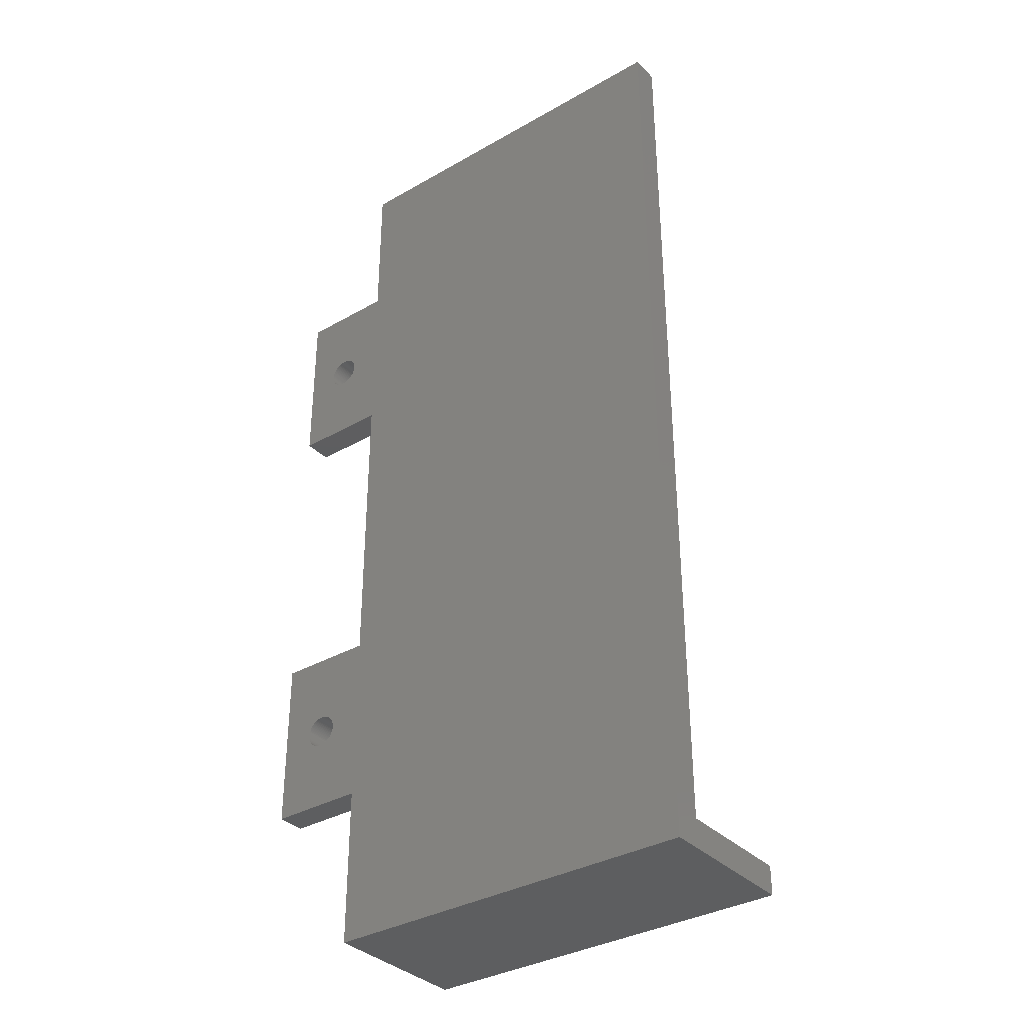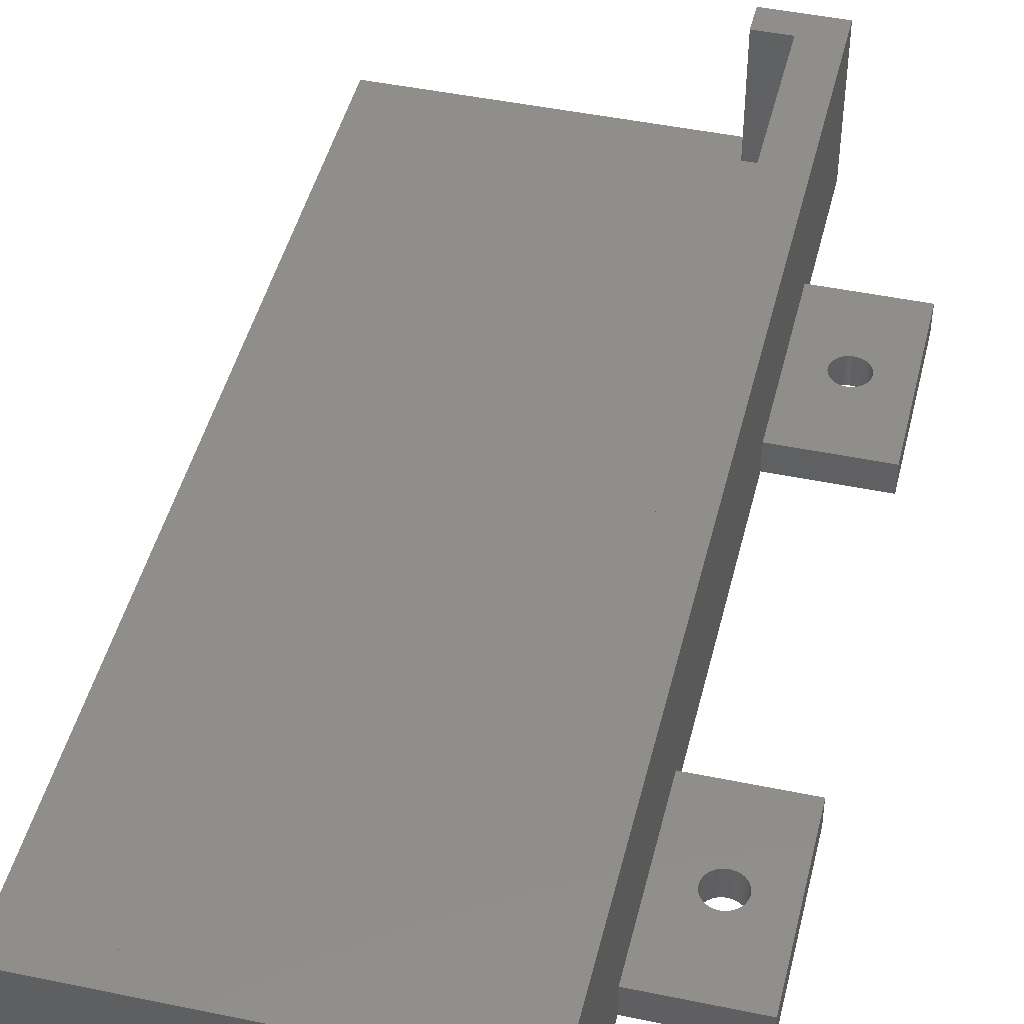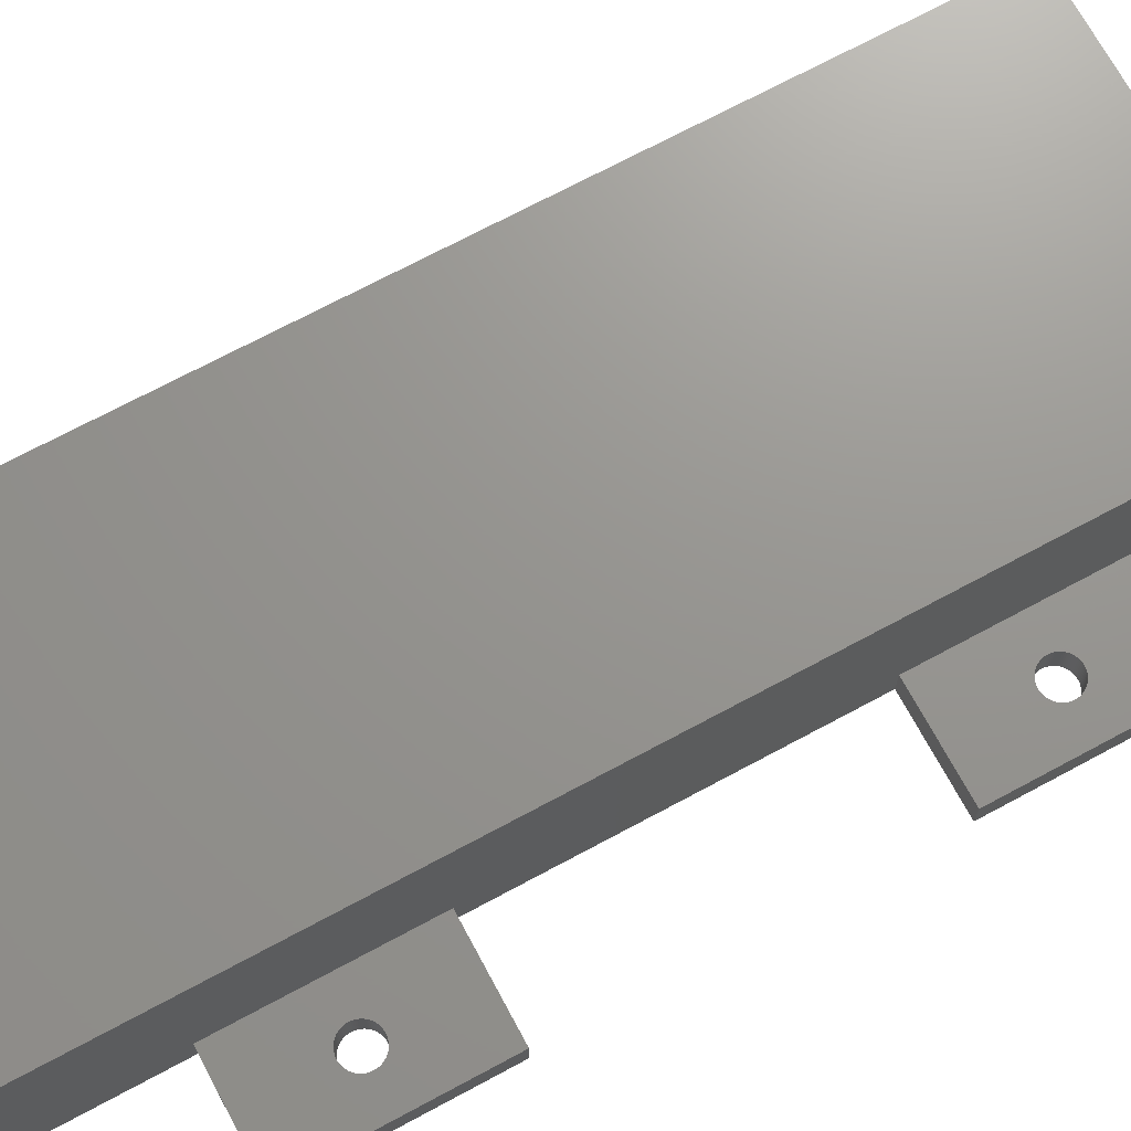
<metadata>
{"format":"stl","ext":"stl","renderer":"f3d","projection":"perspective","resolution":1024,"background":"white","views":[{"elev":-34.9,"azim":-142.6,"up":"+Y"},{"elev":45.5,"azim":13.5,"up":"+Z"},{"elev":70.7,"azim":61.7,"up":"+Z"}]}
</metadata>
<code>
# stl→obj: 354 verts, 712 faces
v -20 50.5 -5
v -20 50.5 -8
v -20 -47.5 -5
v -20 -50.5 -8
v -20 -50.5 8
v -20 -47.5 8
v 20 -50.5 -8
v 20 -50.5 8
v 20 34 -8
v 20 50.5 -8
v 20 -34 -8
v 23.35 -24.6 -8
v 23.32 -24.73 -8
v 23.55 -24.11 -8
v 23.49 -24.23 -8
v 20 -16 -8
v 20 16 -8
v 23.31 -24.87 -8
v 23.38 -24.47 -8
v 25.77 -26.51 -8
v 25.89 -26.45 -8
v 25.53 -26.62 -8
v 25.65 -26.57 -8
v 25.27 -26.68 -8
v 25.4 -26.65 -8
v 25 -26.7 -8
v 25.13 -26.69 -8
v 24.73 -26.68 -8
v 24.87 -26.69 -8
v 24.6 -26.65 -8
v 24.35 -26.57 -8
v 24.47 -26.62 -8
v 24.11 -26.45 -8
v 24.23 -26.51 -8
v 23.9 -26.29 -8
v 24 -26.38 -8
v 23.71 -26.1 -8
v 23.8 -26.2 -8
v 26.68 -25.27 -8
v 30 -16 -8
v 26.65 -25.4 -8
v 26.69 -25.13 -8
v 26.7 -25 -8
v 26.69 -24.87 -8
v 26.68 -24.73 -8
v 26.65 -24.6 -8
v 26.62 -24.47 -8
v 26.57 -24.35 -8
v 26.51 -24.23 -8
v 26.45 -24.11 -8
v 26.38 -24 -8
v 26.29 -23.9 -8
v 26.2 -23.8 -8
v 26.1 -23.71 -8
v 26 -23.62 -8
v 25.89 -23.55 -8
v 25.77 -23.49 -8
v 25.65 -23.43 -8
v 25.53 -23.38 -8
v 25.4 -23.35 -8
v 23.3 -25 -8
v 24.23 23.49 -8
v 24.11 23.55 -8
v 23.31 -25.13 -8
v 23.32 -25.27 -8
v 23.35 -25.4 -8
v 23.38 -25.53 -8
v 23.43 -25.65 -8
v 23.49 -25.77 -8
v 23.55 -25.89 -8
v 23.62 -26 -8
v 23.43 -24.35 -8
v 26 -26.38 -8
v 23.3 25 -8
v 24.47 26.62 -8
v 30 34 -8
v 24.6 26.65 -8
v 23.31 24.87 -8
v 23.32 24.73 -8
v 24.73 26.68 -8
v 23.35 24.6 -8
v 24.87 26.69 -8
v 23.38 24.47 -8
v 25 26.7 -8
v 23.43 24.35 -8
v 23.49 24.23 -8
v 25.13 26.69 -8
v 23.55 24.11 -8
v 25.27 26.68 -8
v 23.62 24 -8
v 25.4 26.65 -8
v 23.71 23.9 -8
v 23.8 23.8 -8
v 25.53 26.62 -8
v 23.9 23.71 -8
v 25.65 26.57 -8
v 24 23.62 -8
v 25.77 26.51 -8
v 26.65 24.6 -8
v 26.62 24.47 -8
v 25.27 -23.32 -8
v 25.89 26.45 -8
v 25.13 -23.31 -8
v 26 26.38 -8
v 25 -23.3 -8
v 24.87 -23.31 -8
v 26.1 26.29 -8
v 24.73 -23.32 -8
v 26.2 26.2 -8
v 24.6 -23.35 -8
v 26.29 26.1 -8
v 24.47 -23.38 -8
v 24.35 -23.43 -8
v 26.38 26 -8
v 24.23 -23.49 -8
v 26.45 25.89 -8
v 24.11 -23.55 -8
v 26.51 25.77 -8
v 26.57 25.65 -8
v 24 -23.62 -8
v 26.62 25.53 -8
v 26.65 25.4 -8
v 23.9 -23.71 -8
v 26.68 25.27 -8
v 26.69 25.13 -8
v 23.8 -23.8 -8
v 26.7 25 -8
v 23.71 -23.9 -8
v 26.69 24.87 -8
v 26.68 24.73 -8
v 24.35 26.57 -8
v 24.23 26.51 -8
v 24.11 26.45 -8
v 24 26.38 -8
v 23.9 26.29 -8
v 23.8 26.2 -8
v 23.71 26.1 -8
v 23.62 26 -8
v 23.55 25.89 -8
v 23.49 25.77 -8
v 23.43 25.65 -8
v 23.38 25.53 -8
v 23.35 25.4 -8
v 23.32 25.27 -8
v 23.31 25.13 -8
v 24.35 23.43 -8
v 24.47 23.38 -8
v 24.6 23.35 -8
v 24.73 23.32 -8
v 24.87 23.31 -8
v 25 23.3 -8
v 25.13 23.31 -8
v 25.27 23.32 -8
v 25.4 23.35 -8
v 25.53 23.38 -8
v 25.65 23.43 -8
v 25.77 23.49 -8
v 25.89 23.55 -8
v 26 23.62 -8
v 26.1 23.71 -8
v 26.2 23.8 -8
v 26.29 23.9 -8
v 30 16 -8
v 26.57 24.35 -8
v 26.51 24.23 -8
v 26.45 24.11 -8
v 26.38 24 -8
v 26.1 -26.29 -8
v 26.2 -26.2 -8
v 26.62 -25.53 -8
v 26.29 -26.1 -8
v 30 -34 -8
v 23.62 -24 -8
v 26.57 -25.65 -8
v 26.51 -25.77 -8
v 26.45 -25.89 -8
v 26.38 -26 -8
v 12.5 50.5 -5
v 12.5 50.5 8
v 20 50.5 8
v 16 -47.5 -5
v 16 47.5 -5
v 12.5 47.5 -5
v 16 -47.5 8
v 12.5 47.5 8
v 16 47.5 8
v 20 -16 -5
v 20 -34 -5
v 20 16 -5
v 20 34 -5
v 30 -34 -5
v 30 -16 -5
v 30 16 -5
v 30 34 -5
v 23.31 -24.87 -5
v 23.3 -25 -5
v 23.31 -25.13 -5
v 23.32 -24.73 -5
v 23.35 -24.6 -5
v 23.38 -24.47 -5
v 23.43 -24.35 -5
v 23.49 -24.23 -5
v 23.55 -24.11 -5
v 23.62 -24 -5
v 23.71 -23.9 -5
v 23.8 -23.8 -5
v 23.9 -23.71 -5
v 24 -23.62 -5
v 24.11 -23.55 -5
v 24.23 -23.49 -5
v 24.35 -23.43 -5
v 24.47 -23.38 -5
v 24.6 -23.35 -5
v 24.73 -23.32 -5
v 24.87 -23.31 -5
v 25 -23.3 -5
v 25.13 -23.31 -5
v 25.27 -23.32 -5
v 25.4 -23.35 -5
v 25.53 -23.38 -5
v 25.65 -23.43 -5
v 25.77 -23.49 -5
v 25.89 -23.55 -5
v 26 -23.62 -5
v 26.1 -23.71 -5
v 26.2 -23.8 -5
v 26.29 -23.9 -5
v 26.38 -24 -5
v 26.45 -24.11 -5
v 26.51 -24.23 -5
v 26.57 -24.35 -5
v 26.62 -24.47 -5
v 26.65 -24.6 -5
v 26.68 -24.73 -5
v 26.69 -24.87 -5
v 26.7 -25 -5
v 26.69 -25.13 -5
v 26.68 -25.27 -5
v 26.65 -25.4 -5
v 26.62 -25.53 -5
v 26.57 -25.65 -5
v 26.51 -25.77 -5
v 26.45 -25.89 -5
v 26.38 -26 -5
v 26.29 -26.1 -5
v 26.2 -26.2 -5
v 26.1 -26.29 -5
v 26 -26.38 -5
v 25.89 -26.45 -5
v 25.77 -26.51 -5
v 25.65 -26.57 -5
v 25.53 -26.62 -5
v 25.4 -26.65 -5
v 25.27 -26.68 -5
v 25.13 -26.69 -5
v 25 -26.7 -5
v 24.87 -26.69 -5
v 24.73 -26.68 -5
v 24.6 -26.65 -5
v 24.47 -26.62 -5
v 24.35 -26.57 -5
v 24.23 -26.51 -5
v 24.11 -26.45 -5
v 24 -26.38 -5
v 23.9 -26.29 -5
v 23.8 -26.2 -5
v 23.71 -26.1 -5
v 23.62 -26 -5
v 23.55 -25.89 -5
v 23.49 -25.77 -5
v 23.43 -25.65 -5
v 23.38 -25.53 -5
v 23.35 -25.4 -5
v 23.32 -25.27 -5
v 23.31 25.13 -5
v 23.3 25 -5
v 23.31 24.87 -5
v 23.32 25.27 -5
v 23.35 25.4 -5
v 23.38 25.53 -5
v 23.43 25.65 -5
v 23.49 25.77 -5
v 23.55 25.89 -5
v 23.62 26 -5
v 23.71 26.1 -5
v 23.8 26.2 -5
v 23.9 26.29 -5
v 24 26.38 -5
v 24.11 26.45 -5
v 24.23 26.51 -5
v 24.35 26.57 -5
v 24.47 26.62 -5
v 24.6 26.65 -5
v 24.73 26.68 -5
v 24.87 26.69 -5
v 25 26.7 -5
v 25.13 26.69 -5
v 25.27 26.68 -5
v 25.4 26.65 -5
v 25.53 26.62 -5
v 25.65 26.57 -5
v 25.77 26.51 -5
v 25.89 26.45 -5
v 26 26.38 -5
v 26.1 26.29 -5
v 26.2 26.2 -5
v 26.29 26.1 -5
v 26.38 26 -5
v 26.45 25.89 -5
v 26.51 25.77 -5
v 26.57 25.65 -5
v 26.62 25.53 -5
v 26.65 25.4 -5
v 26.68 25.27 -5
v 26.69 25.13 -5
v 26.7 25 -5
v 26.69 24.87 -5
v 26.68 24.73 -5
v 26.65 24.6 -5
v 26.62 24.47 -5
v 26.57 24.35 -5
v 26.51 24.23 -5
v 26.45 24.11 -5
v 26.38 24 -5
v 26.29 23.9 -5
v 26.2 23.8 -5
v 26.1 23.71 -5
v 26 23.62 -5
v 25.89 23.55 -5
v 25.77 23.49 -5
v 25.65 23.43 -5
v 25.53 23.38 -5
v 25.4 23.35 -5
v 25.27 23.32 -5
v 25.13 23.31 -5
v 25 23.3 -5
v 24.87 23.31 -5
v 24.73 23.32 -5
v 24.6 23.35 -5
v 24.47 23.38 -5
v 24.35 23.43 -5
v 24.23 23.49 -5
v 24.11 23.55 -5
v 24 23.62 -5
v 23.9 23.71 -5
v 23.8 23.8 -5
v 23.71 23.9 -5
v 23.62 24 -5
v 23.55 24.11 -5
v 23.49 24.23 -5
v 23.43 24.35 -5
v 23.38 24.47 -5
v 23.35 24.6 -5
v 23.32 24.73 -5
f 1 2 3
f 4 5 3
f 4 3 2
f 3 5 6
f 5 4 7
f 8 5 7
f 4 2 7
f 9 2 10
f 7 2 11
f 12 13 11
f 14 15 16
f 9 17 2
f 17 16 2
f 11 13 18
f 16 11 2
f 19 11 16
f 11 20 21
f 11 22 23
f 11 24 25
f 11 26 27
f 11 28 29
f 11 30 28
f 11 31 32
f 11 33 34
f 11 35 36
f 11 37 38
f 39 40 41
f 42 40 39
f 43 40 42
f 44 40 43
f 45 40 44
f 46 40 45
f 47 40 46
f 48 40 47
f 49 40 48
f 50 40 49
f 51 40 50
f 52 40 51
f 53 40 52
f 54 40 53
f 55 40 54
f 56 40 55
f 57 40 56
f 58 40 57
f 59 40 58
f 60 40 59
f 11 18 61
f 62 17 63
f 11 61 64
f 11 64 65
f 11 65 66
f 11 66 67
f 11 67 68
f 11 68 69
f 11 69 70
f 11 70 71
f 11 71 37
f 11 38 35
f 11 36 33
f 11 34 31
f 11 32 30
f 11 29 26
f 11 27 24
f 11 25 22
f 11 23 20
f 15 72 16
f 11 21 73
f 72 19 16
f 19 12 11
f 9 74 17
f 75 76 77
f 74 78 17
f 78 79 17
f 77 76 80
f 79 81 17
f 80 76 82
f 81 83 17
f 82 76 84
f 83 85 17
f 85 86 17
f 84 76 87
f 86 88 17
f 87 76 89
f 88 90 17
f 89 76 91
f 90 92 17
f 92 93 17
f 91 76 94
f 93 95 17
f 94 76 96
f 95 97 17
f 96 76 98
f 97 63 17
f 99 76 100
f 40 60 101
f 98 76 102
f 40 101 103
f 102 76 104
f 40 103 105
f 40 105 106
f 104 76 107
f 40 106 108
f 107 76 109
f 40 108 110
f 109 76 111
f 40 110 112
f 40 112 113
f 111 76 114
f 40 113 115
f 114 76 116
f 40 115 117
f 116 76 118
f 118 76 119
f 40 117 120
f 119 76 121
f 121 76 122
f 40 120 123
f 122 76 124
f 124 76 125
f 40 123 126
f 125 76 127
f 40 126 128
f 127 76 129
f 129 76 130
f 130 76 99
f 9 76 75
f 9 75 131
f 9 131 132
f 9 132 133
f 9 133 134
f 9 134 135
f 9 135 136
f 9 136 137
f 9 137 138
f 9 138 139
f 9 139 140
f 9 140 141
f 9 141 142
f 9 142 143
f 9 143 144
f 9 144 145
f 9 145 74
f 17 62 146
f 17 146 147
f 17 147 148
f 17 148 149
f 17 149 150
f 17 150 151
f 17 151 152
f 17 152 153
f 17 153 154
f 17 154 155
f 17 155 156
f 17 156 157
f 17 157 158
f 17 158 159
f 17 159 160
f 17 160 161
f 17 161 162
f 100 76 163
f 164 100 163
f 165 164 163
f 166 165 163
f 167 166 163
f 162 167 163
f 17 162 163
f 11 73 168
f 11 168 169
f 41 40 170
f 11 169 171
f 170 40 172
f 173 14 16
f 128 173 16
f 40 128 16
f 174 170 172
f 175 174 172
f 176 175 172
f 177 176 172
f 171 177 172
f 11 171 172
f 2 1 10
f 10 1 178
f 10 178 179
f 10 179 180
f 181 182 183
f 1 181 183
f 178 1 183
f 1 3 181
f 184 181 6
f 6 181 3
f 6 5 8
f 184 6 8
f 179 185 180
f 185 186 180
f 180 184 8
f 186 184 180
f 8 7 11
f 187 8 188
f 188 8 11
f 17 8 187
f 17 187 16
f 189 8 17
f 190 8 189
f 180 8 190
f 10 190 9
f 180 190 10
f 188 11 172
f 191 188 172
f 191 172 40
f 192 191 40
f 16 187 40
f 40 187 192
f 189 17 163
f 193 189 163
f 193 163 76
f 194 193 76
f 9 190 76
f 76 190 194
f 18 195 196
f 61 18 196
f 196 197 64
f 61 196 64
f 13 198 195
f 18 13 195
f 12 199 198
f 13 12 198
f 19 200 199
f 12 19 199
f 72 201 200
f 19 72 200
f 15 202 201
f 72 15 201
f 14 203 202
f 15 14 202
f 173 204 203
f 14 173 203
f 128 205 204
f 173 128 204
f 126 206 205
f 128 126 205
f 123 207 206
f 126 123 206
f 120 208 207
f 123 120 207
f 117 209 208
f 120 117 208
f 115 210 209
f 117 115 209
f 113 211 210
f 115 113 210
f 112 212 211
f 113 112 211
f 110 213 212
f 112 110 212
f 108 214 213
f 110 108 213
f 106 215 214
f 108 106 214
f 105 216 215
f 106 105 215
f 103 217 216
f 105 103 216
f 101 218 217
f 103 101 217
f 60 219 218
f 101 60 218
f 59 220 219
f 60 59 219
f 58 221 220
f 59 58 220
f 57 222 221
f 58 57 221
f 56 223 222
f 57 56 222
f 55 224 223
f 56 55 223
f 54 225 224
f 55 54 224
f 53 226 225
f 54 53 225
f 227 226 52
f 52 226 53
f 228 227 51
f 51 227 52
f 229 228 50
f 50 228 51
f 230 229 49
f 49 229 50
f 231 230 48
f 48 230 49
f 232 231 47
f 47 231 48
f 233 232 46
f 46 232 47
f 234 233 45
f 45 233 46
f 235 234 44
f 44 234 45
f 236 235 43
f 43 235 44
f 236 43 237
f 237 43 42
f 237 42 238
f 238 42 39
f 238 39 239
f 239 39 41
f 239 41 240
f 240 41 170
f 240 170 241
f 241 170 174
f 241 174 242
f 242 174 175
f 242 175 243
f 243 175 176
f 243 176 244
f 244 176 177
f 244 177 245
f 245 177 171
f 245 171 246
f 246 171 169
f 246 169 247
f 247 169 168
f 247 168 248
f 248 168 73
f 248 73 249
f 249 73 21
f 249 21 250
f 250 21 20
f 250 20 251
f 251 20 23
f 251 23 252
f 252 23 22
f 252 22 253
f 253 22 25
f 253 25 254
f 254 25 24
f 254 24 255
f 255 24 27
f 255 27 256
f 256 27 26
f 256 26 257
f 257 26 29
f 257 29 258
f 258 29 28
f 258 28 259
f 259 28 30
f 259 30 260
f 260 30 32
f 260 32 261
f 261 32 31
f 261 31 262
f 262 31 34
f 262 34 263
f 263 34 33
f 263 33 264
f 264 33 36
f 264 36 265
f 265 36 35
f 265 35 266
f 266 35 38
f 267 266 38
f 37 267 38
f 268 267 37
f 71 268 37
f 269 268 71
f 70 269 71
f 270 269 70
f 69 270 70
f 271 270 69
f 68 271 69
f 272 271 68
f 67 272 68
f 273 272 67
f 66 273 67
f 274 273 66
f 65 274 66
f 197 274 65
f 64 197 65
f 145 275 276
f 74 145 276
f 276 277 78
f 74 276 78
f 144 278 275
f 145 144 275
f 143 279 278
f 144 143 278
f 142 280 279
f 143 142 279
f 141 281 280
f 142 141 280
f 140 282 281
f 141 140 281
f 139 283 282
f 140 139 282
f 138 284 283
f 139 138 283
f 137 285 284
f 138 137 284
f 136 286 285
f 137 136 285
f 135 287 286
f 136 135 286
f 134 288 287
f 135 134 287
f 133 289 288
f 134 133 288
f 132 290 289
f 133 132 289
f 131 291 290
f 132 131 290
f 75 292 291
f 131 75 291
f 77 293 292
f 75 77 292
f 80 294 293
f 77 80 293
f 82 295 294
f 80 82 294
f 84 296 295
f 82 84 295
f 87 297 296
f 84 87 296
f 89 298 297
f 87 89 297
f 91 299 298
f 89 91 298
f 94 300 299
f 91 94 299
f 96 301 300
f 94 96 300
f 98 302 301
f 96 98 301
f 102 303 302
f 98 102 302
f 104 304 303
f 102 104 303
f 107 305 304
f 104 107 304
f 109 306 305
f 107 109 305
f 307 306 111
f 111 306 109
f 308 307 114
f 114 307 111
f 309 308 116
f 116 308 114
f 310 309 118
f 118 309 116
f 311 310 119
f 119 310 118
f 312 311 121
f 121 311 119
f 313 312 122
f 122 312 121
f 314 313 124
f 124 313 122
f 315 314 125
f 125 314 124
f 316 315 127
f 127 315 125
f 316 127 317
f 317 127 129
f 317 129 318
f 318 129 130
f 318 130 319
f 319 130 99
f 319 99 320
f 320 99 100
f 320 100 321
f 321 100 164
f 321 164 322
f 322 164 165
f 322 165 323
f 323 165 166
f 323 166 324
f 324 166 167
f 324 167 325
f 325 167 162
f 325 162 326
f 326 162 161
f 326 161 327
f 327 161 160
f 327 160 328
f 328 160 159
f 328 159 329
f 329 159 158
f 329 158 330
f 330 158 157
f 330 157 331
f 331 157 156
f 331 156 332
f 332 156 155
f 332 155 333
f 333 155 154
f 333 154 334
f 334 154 153
f 334 153 335
f 335 153 152
f 335 152 336
f 336 152 151
f 336 151 337
f 337 151 150
f 337 150 338
f 338 150 149
f 338 149 339
f 339 149 148
f 339 148 340
f 340 148 147
f 340 147 341
f 341 147 146
f 341 146 342
f 342 146 62
f 342 62 343
f 343 62 63
f 343 63 344
f 344 63 97
f 344 97 345
f 345 97 95
f 345 95 346
f 346 95 93
f 347 346 93
f 92 347 93
f 348 347 92
f 90 348 92
f 349 348 90
f 88 349 90
f 350 349 88
f 86 350 88
f 351 350 86
f 85 351 86
f 352 351 85
f 83 352 85
f 353 352 83
f 81 353 83
f 354 353 81
f 79 354 81
f 277 354 79
f 78 277 79
f 179 178 185
f 185 178 183
f 186 182 184
f 184 182 181
f 182 186 185
f 183 182 185
f 341 189 193
f 190 189 277
f 340 341 193
f 190 277 276
f 339 340 193
f 190 276 275
f 190 275 278
f 190 278 279
f 337 338 193
f 190 279 280
f 336 337 193
f 190 280 281
f 338 339 193
f 190 281 282
f 190 282 283
f 334 335 193
f 190 283 284
f 333 334 193
f 190 284 285
f 335 336 193
f 190 285 286
f 190 286 287
f 331 332 193
f 190 287 288
f 312 313 193
f 190 288 289
f 332 333 193
f 194 190 290
f 194 290 291
f 328 329 193
f 194 291 292
f 329 330 193
f 194 292 293
f 194 293 294
f 326 327 193
f 194 294 295
f 325 326 193
f 194 295 296
f 327 328 193
f 194 296 297
f 194 297 298
f 323 324 193
f 194 298 299
f 322 323 193
f 194 299 300
f 324 325 193
f 194 300 301
f 194 301 302
f 320 321 193
f 194 302 303
f 319 320 193
f 194 303 304
f 318 319 193
f 194 304 305
f 317 318 193
f 194 305 306
f 321 322 193
f 194 306 307
f 194 307 308
f 315 316 193
f 194 308 309
f 314 315 193
f 194 309 310
f 313 314 193
f 194 310 311
f 194 312 193
f 194 311 312
f 342 189 341
f 343 189 342
f 344 189 343
f 345 189 344
f 346 189 345
f 347 189 346
f 348 189 347
f 349 189 348
f 350 189 349
f 351 189 350
f 352 189 351
f 353 189 352
f 354 189 353
f 277 189 354
f 330 331 193
f 289 290 190
f 316 317 193
f 261 188 191
f 187 188 197
f 260 261 191
f 187 197 196
f 259 260 191
f 187 196 195
f 187 195 198
f 187 198 199
f 257 258 191
f 187 199 200
f 256 257 191
f 187 200 201
f 258 259 191
f 187 201 202
f 187 202 203
f 254 255 191
f 187 203 204
f 253 254 191
f 187 204 205
f 255 256 191
f 187 205 206
f 187 206 207
f 251 252 191
f 187 207 208
f 232 233 191
f 187 208 209
f 252 253 191
f 192 187 210
f 192 210 211
f 248 249 191
f 192 211 212
f 249 250 191
f 192 212 213
f 192 213 214
f 246 247 191
f 192 214 215
f 245 246 191
f 192 215 216
f 247 248 191
f 192 216 217
f 192 217 218
f 243 244 191
f 192 218 219
f 242 243 191
f 192 219 220
f 244 245 191
f 192 220 221
f 192 221 222
f 240 241 191
f 192 222 223
f 239 240 191
f 192 223 224
f 238 239 191
f 192 224 225
f 237 238 191
f 192 225 226
f 241 242 191
f 192 226 227
f 192 227 228
f 235 236 191
f 192 228 229
f 234 235 191
f 192 229 230
f 233 234 191
f 192 230 231
f 192 232 191
f 192 231 232
f 262 188 261
f 263 188 262
f 264 188 263
f 265 188 264
f 266 188 265
f 267 188 266
f 268 188 267
f 269 188 268
f 270 188 269
f 271 188 270
f 272 188 271
f 273 188 272
f 274 188 273
f 197 188 274
f 250 251 191
f 209 210 187
f 236 237 191

</code>
